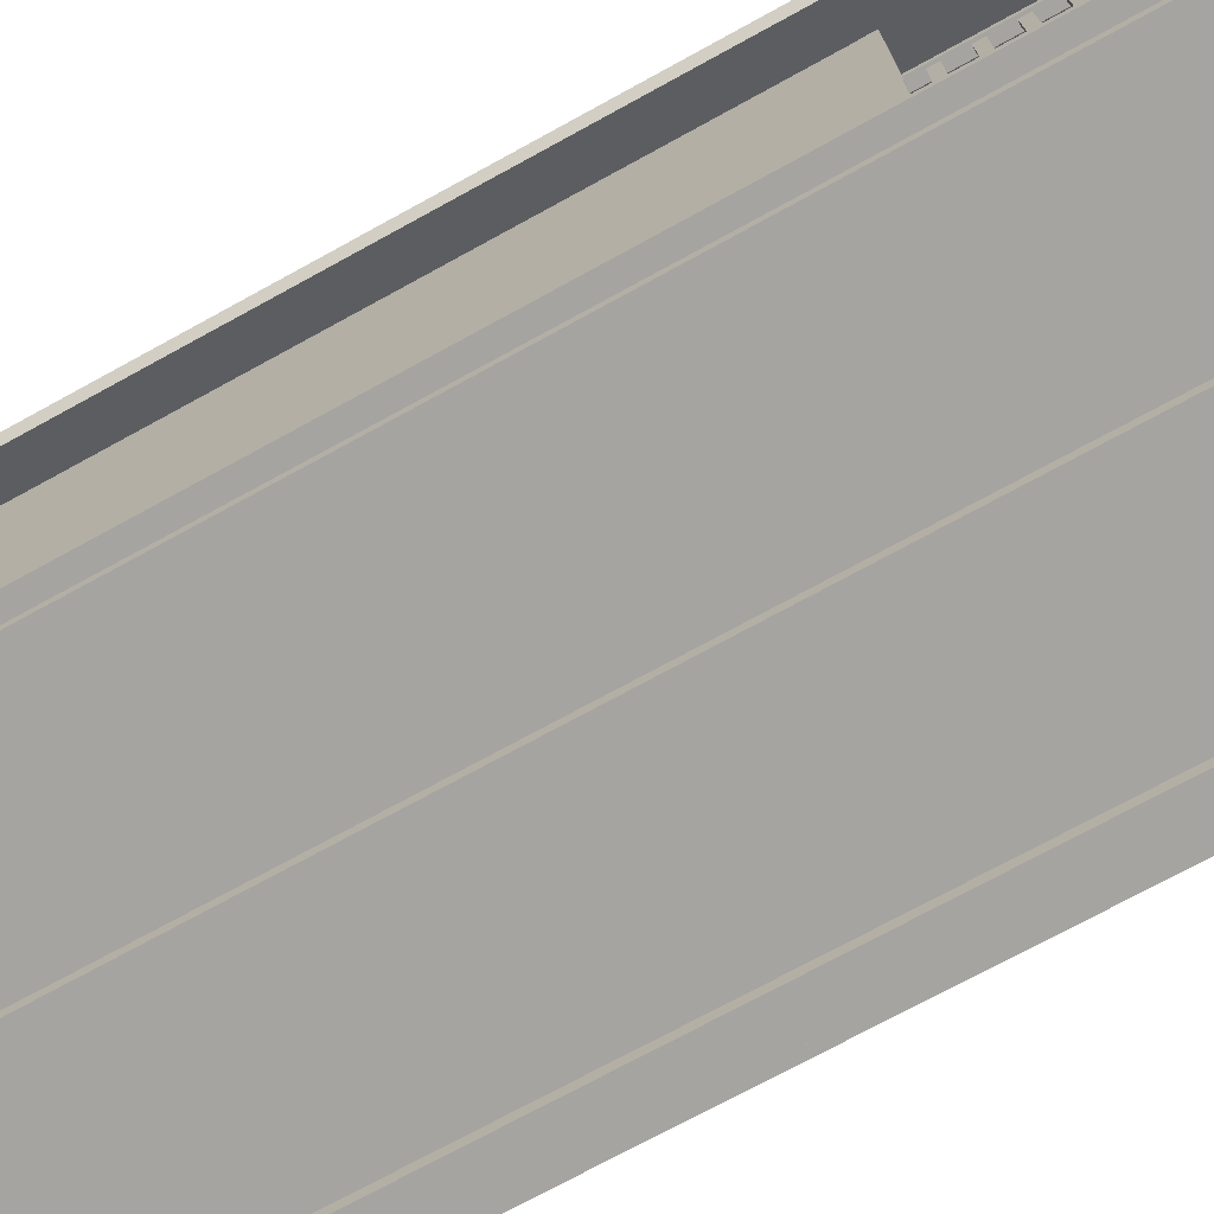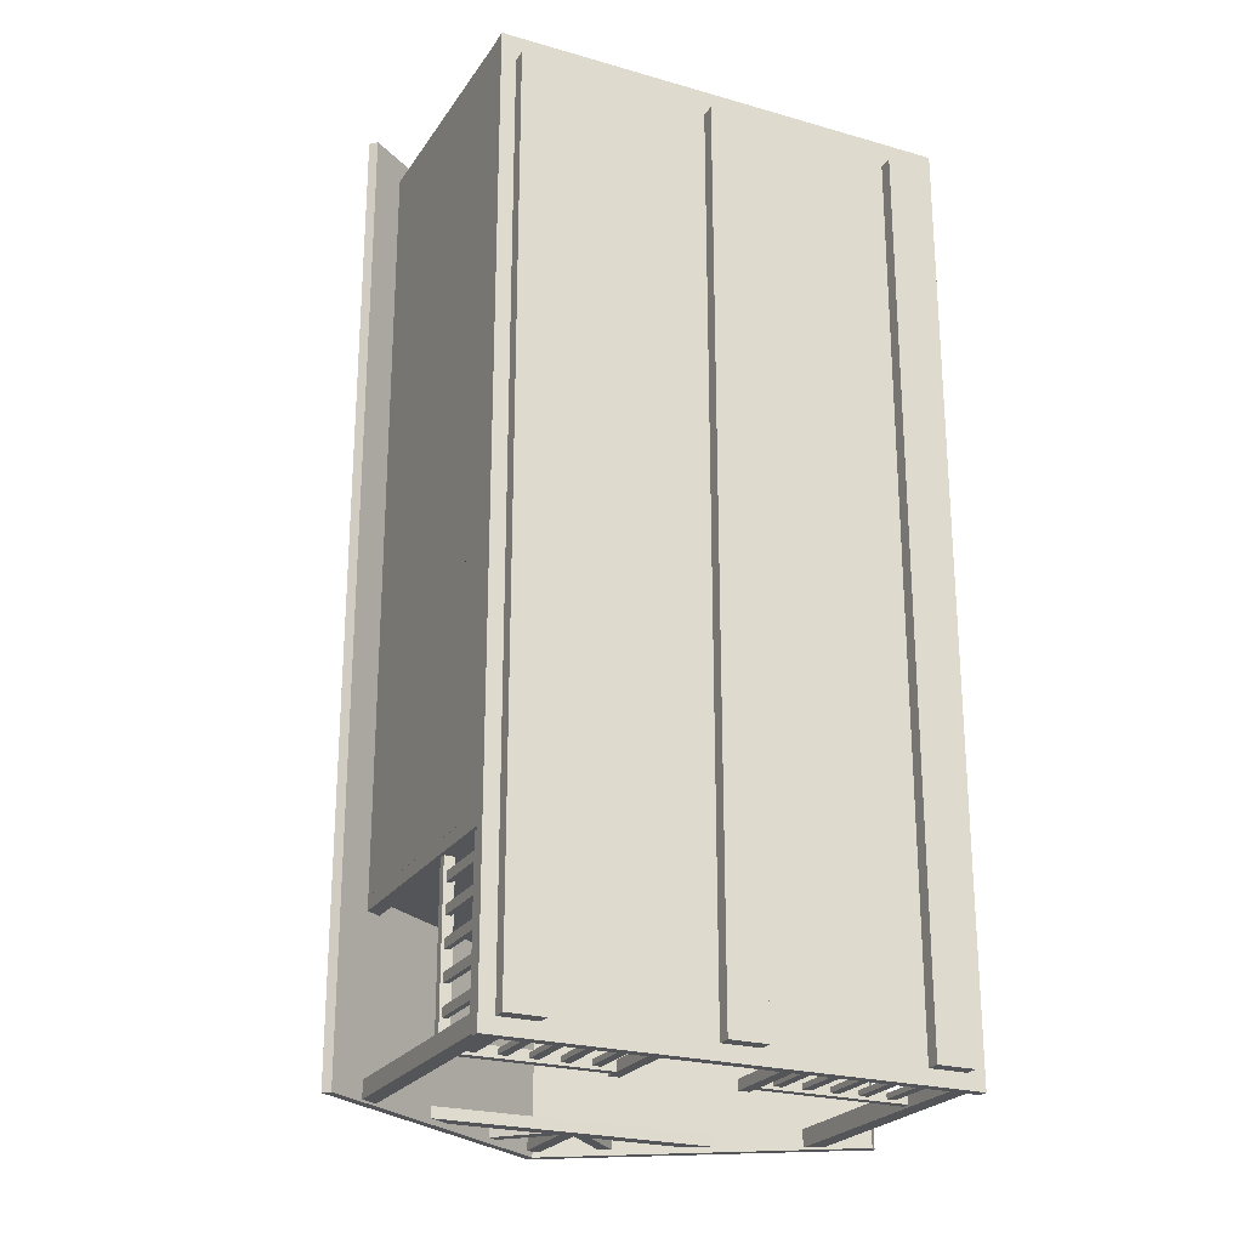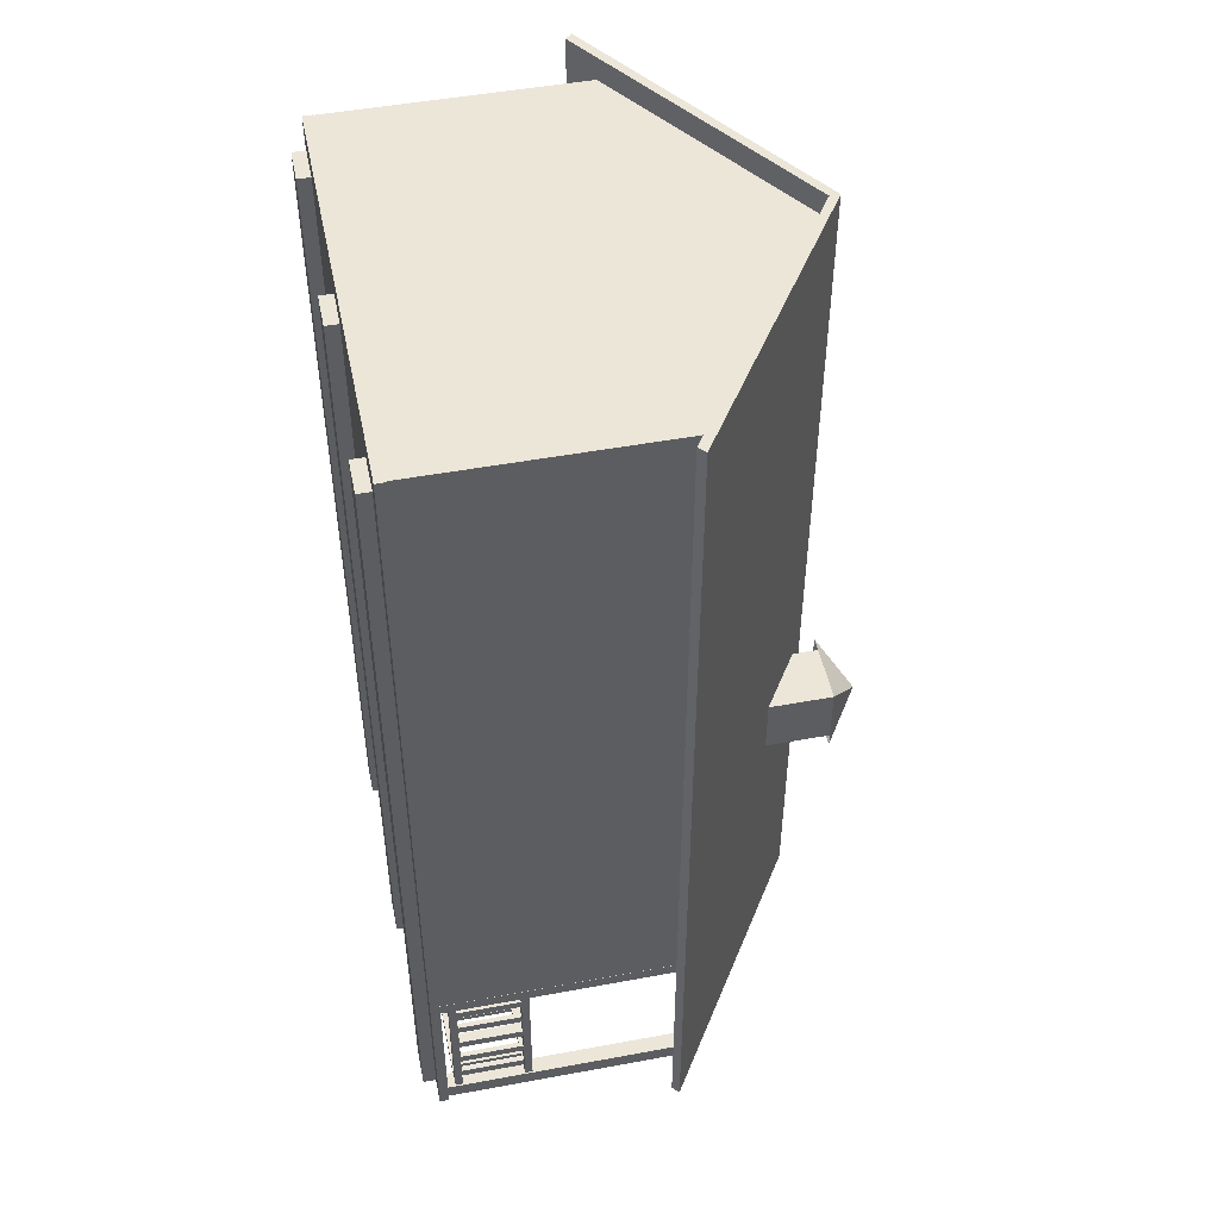
<metadata>
{"format":"obj","ext":"obj","renderer":"f3d","projection":"perspective","resolution":1024,"background":"white","views":[{"elev":-73.5,"azim":118.7,"up":"+Y"},{"elev":-24.0,"azim":-25.5,"up":"+Z"},{"elev":49.0,"azim":78.4,"up":"+Z"}]}
</metadata>
<code>
o Cottage_House
v -2.774 -0.08091 4.583
v 2.83 -0.08091 4.583
v 2.83 0.04159 4.583
v -2.774 0.04159 4.583
v 2.83 0.04159 -6.811
v -2.774 0.04159 -6.811
v 2.83 -0.08091 -6.811
v -2.774 -0.08091 -6.811
v -1.512 4.042 -6.58
v -0.2955 4.042 -6.58
v -0.2955 4.042 -6.715
v -1.512 4.042 -6.715
v 0.2927 4.042 -6.58
v 1.557 4.042 -6.58
v 1.557 4.042 -6.715
v 0.2927 4.042 -6.715
v 0.08397 4.042 -6.58
v 0.08397 4.042 -6.715
v 0.08397 5.011 -6.715
v 0.08397 5.011 -6.58
v -0.0856 4.042 -6.715
v -0.0856 4.042 -6.58
v -0.0856 5.011 -6.58
v -0.0856 5.011 -6.715
v 0.8311 4.561 -6.715
v 0.8311 4.561 -6.58
v 0.6595 4.603 -6.58
v 0.6595 4.603 -6.715
v -0.6443 4.599 -6.715
v -0.6443 4.599 -6.58
v -0.7892 4.549 -6.58
v -0.7892 4.549 -6.715
v 2.147 -0.2505 4.261
v 2.612 -0.2505 4.261
v 2.612 -0.085 4.261
v 2.147 -0.085 4.261
v 2.147 -0.08499 -6.63
v 2.612 -0.08499 -6.63
v 2.612 -0.2505 -6.63
v 2.147 -0.2505 -6.63
v -0.2322 -0.2505 4.261
v 0.2325 -0.2505 4.261
v 0.2325 -0.085 4.261
v -0.2322 -0.085 4.261
v -0.2322 -0.08499 -6.63
v 0.2325 -0.08499 -6.63
v 0.2325 -0.2505 -6.63
v -0.2322 -0.2505 -6.63
v -2.596 -0.2505 4.261
v -2.131 -0.2505 4.261
v -2.131 -0.085 4.261
v -2.596 -0.085 4.261
v -2.596 -0.08499 -6.63
v -2.131 -0.08499 -6.63
v -2.131 -0.2505 -6.63
v -2.596 -0.2505 -6.63
v 3.25 2.876 4.878
v 0.002771 5.007 4.878
v 0.002771 5.007 -6.781
v 3.25 2.876 -6.781
v 3.331 2.959 -6.781
v 0.00293 5.13 -6.781
v 0.00293 5.13 4.878
v 3.331 2.959 4.878
v -3.164 2.883 4.878
v -3.164 2.883 -6.781
v -3.245 2.967 -6.781
v -3.245 2.967 4.878
v 2.786 1.047 -6.554
v 2.663 1.047 -6.554
v 2.663 1.047 -4.724
v 2.786 1.047 -4.724
v 2.663 1.147 -6.554
v 2.663 1.147 -4.724
v 2.786 1.147 -6.554
v 2.786 1.147 -4.724
v 2.786 0.1436 -6.554
v 2.663 0.1436 -6.554
v 2.663 0.1436 -4.724
v 2.786 0.1436 -4.724
v 2.663 0.2404 -6.554
v 2.663 0.2404 -4.724
v 2.786 0.2404 -6.554
v 2.786 0.2404 -4.724
v 2.757 0.2303 -6.388
v 2.757 0.2303 -6.277
v 2.757 1.059 -6.277
v 2.757 1.059 -6.388
v 2.696 1.059 -6.388
v 2.696 1.059 -6.277
v 2.696 0.2303 -6.277
v 2.696 0.2303 -6.388
v 2.757 0.2303 -6.043
v 2.757 0.2303 -5.931
v 2.757 1.059 -5.931
v 2.757 1.059 -6.043
v 2.696 1.059 -6.043
v 2.696 1.059 -5.931
v 2.696 0.2303 -5.931
v 2.696 0.2303 -6.043
v 2.757 0.2303 -5.697
v 2.757 0.2303 -5.585
v 2.757 1.059 -5.585
v 2.757 1.059 -5.697
v 2.696 1.059 -5.697
v 2.696 1.059 -5.585
v 2.696 0.2303 -5.585
v 2.696 0.2303 -5.697
v 2.757 0.2303 -5.351
v 2.757 0.2303 -5.239
v 2.757 1.059 -5.239
v 2.757 1.059 -5.351
v 2.696 1.059 -5.351
v 2.696 1.059 -5.239
v 2.696 0.2303 -5.239
v 2.696 0.2303 -5.351
v 2.757 0.2303 -5.005
v 2.757 0.2303 -4.893
v 2.757 1.059 -4.893
v 2.757 1.059 -5.005
v 2.696 1.059 -5.005
v 2.696 1.059 -4.893
v 2.696 0.2303 -4.893
v 2.696 0.2303 -5.005
v 0.7072 1.306 -6.631
v 0.7072 1.306 -6.7
v 0.7855 1.306 -6.7
v 0.7855 1.306 -6.631
v 0.8154 0.01654 -6.604
v 0.8154 0.1436 -6.604
v 0.8154 0.1436 -6.727
v 0.8154 0.01654 -6.727
v 0.6772 0.01654 -6.727
v 0.6772 1.254 -6.727
v 0.6772 1.254 -6.604
v 0.6772 0.01654 -6.604
v 0.8154 1.254 -6.604
v 0.8154 1.254 -6.727
v 0.8154 1.147 -6.604
v 0.8154 1.147 -6.727
v 0.8154 0.2404 -6.604
v 0.8154 1.047 -6.604
v 0.8154 1.047 -6.727
v 0.8154 0.2404 -6.727
v 2.614 1.047 -6.604
v 2.614 1.047 -6.727
v 2.614 1.147 -6.727
v 2.614 1.147 -6.604
v 2.614 0.1436 -6.604
v 2.614 0.1436 -6.727
v 2.614 0.2404 -6.727
v 2.614 0.2404 -6.604
v 0.9777 0.2303 -6.633
v 0.9777 1.059 -6.633
v 1.087 1.059 -6.633
v 1.087 0.2303 -6.633
v 0.9777 1.059 -6.694
v 0.9777 0.2303 -6.694
v 1.087 0.2303 -6.694
v 1.087 1.059 -6.694
v 1.318 0.2303 -6.633
v 1.318 1.059 -6.633
v 1.427 1.059 -6.633
v 1.427 0.2303 -6.633
v 1.318 1.059 -6.694
v 1.318 0.2303 -6.694
v 1.427 0.2303 -6.694
v 1.427 1.059 -6.694
v 1.658 0.2303 -6.633
v 1.658 1.059 -6.633
v 1.767 1.059 -6.633
v 1.767 0.2303 -6.633
v 1.658 1.059 -6.694
v 1.658 0.2303 -6.694
v 1.767 0.2303 -6.694
v 1.767 1.059 -6.694
v 1.998 0.2303 -6.633
v 1.998 1.059 -6.633
v 2.107 1.059 -6.633
v 2.107 0.2303 -6.633
v 1.998 1.059 -6.694
v 1.998 0.2303 -6.694
v 2.107 0.2303 -6.694
v 2.107 1.059 -6.694
v 2.338 0.2303 -6.633
v 2.338 1.059 -6.633
v 2.447 1.059 -6.633
v 2.447 0.2303 -6.633
v 2.338 1.059 -6.694
v 2.338 0.2303 -6.694
v 2.447 0.2303 -6.694
v 2.447 1.059 -6.694
v -0.6997 1.306 -6.631
v -0.778 1.306 -6.631
v -0.778 1.306 -6.7
v -0.6997 1.306 -6.7
v -0.8079 0.01654 -6.604
v -0.8079 0.01654 -6.727
v -0.8079 0.1436 -6.727
v -0.8079 0.1436 -6.604
v -0.6698 0.01654 -6.727
v -0.6698 0.01654 -6.604
v -0.6698 1.254 -6.604
v -0.6698 1.254 -6.727
v -0.8079 1.254 -6.604
v -0.8079 1.254 -6.727
v -0.8079 1.147 -6.604
v -0.8079 1.147 -6.727
v -0.8079 0.2404 -6.604
v -0.8079 0.2404 -6.727
v -0.8079 1.047 -6.727
v -0.8079 1.047 -6.604
v -2.606 1.047 -6.727
v -2.606 1.047 -6.604
v -2.606 1.147 -6.604
v -2.606 1.147 -6.727
v -2.606 0.1436 -6.727
v -2.606 0.1436 -6.604
v -2.606 0.2404 -6.604
v -2.606 0.2404 -6.727
v -0.9702 0.2303 -6.633
v -1.08 0.2303 -6.633
v -1.08 1.059 -6.633
v -0.9702 1.059 -6.633
v -0.9702 1.059 -6.694
v -1.08 1.059 -6.694
v -1.08 0.2303 -6.694
v -0.9702 0.2303 -6.694
v -1.31 0.2303 -6.633
v -1.42 0.2303 -6.633
v -1.42 1.059 -6.633
v -1.31 1.059 -6.633
v -1.31 1.059 -6.694
v -1.42 1.059 -6.694
v -1.42 0.2303 -6.694
v -1.31 0.2303 -6.694
v -1.65 0.2303 -6.633
v -1.76 0.2303 -6.633
v -1.76 1.059 -6.633
v -1.65 1.059 -6.633
v -1.65 1.059 -6.694
v -1.76 1.059 -6.694
v -1.76 0.2303 -6.694
v -1.65 0.2303 -6.694
v -1.99 0.2303 -6.633
v -2.1 0.2303 -6.633
v -2.1 1.059 -6.633
v -1.99 1.059 -6.633
v -1.99 1.059 -6.694
v -2.1 1.059 -6.694
v -2.1 0.2303 -6.694
v -1.99 0.2303 -6.694
v -2.33 0.2303 -6.633
v -2.44 0.2303 -6.633
v -2.44 1.059 -6.633
v -2.33 1.059 -6.633
v -2.33 1.059 -6.694
v -2.44 1.059 -6.694
v -2.44 0.2303 -6.694
v -2.33 0.2303 -6.694
v -2.6 1.047 -6.554
v -2.723 1.047 -6.554
v -2.723 1.047 -4.724
v -2.6 1.047 -4.724
v -2.723 1.147 -6.554
v -2.723 1.147 -4.724
v -2.6 1.147 -6.554
v -2.6 1.147 -4.724
v -2.6 0.1436 -6.554
v -2.723 0.1436 -6.554
v -2.723 0.1436 -4.724
v -2.6 0.1436 -4.724
v -2.723 0.2404 -6.554
v -2.723 0.2404 -4.724
v -2.6 0.2404 -6.554
v -2.6 0.2404 -4.724
v -2.629 0.2303 -6.388
v -2.629 0.2303 -6.277
v -2.629 1.059 -6.277
v -2.629 1.059 -6.388
v -2.69 1.059 -6.388
v -2.69 1.059 -6.277
v -2.69 0.2303 -6.277
v -2.69 0.2303 -6.388
v -2.629 0.2303 -6.043
v -2.629 0.2303 -5.931
v -2.629 1.059 -5.931
v -2.629 1.059 -6.043
v -2.69 1.059 -6.043
v -2.69 1.059 -5.931
v -2.69 0.2303 -5.931
v -2.69 0.2303 -6.043
v -2.629 0.2303 -5.697
v -2.629 0.2303 -5.585
v -2.629 1.059 -5.585
v -2.629 1.059 -5.697
v -2.69 1.059 -5.697
v -2.69 1.059 -5.585
v -2.69 0.2303 -5.585
v -2.69 0.2303 -5.697
v -2.629 0.2303 -5.351
v -2.629 0.2303 -5.239
v -2.629 1.059 -5.239
v -2.629 1.059 -5.351
v -2.69 1.059 -5.351
v -2.69 1.059 -5.239
v -2.69 0.2303 -5.239
v -2.69 0.2303 -5.351
v -2.629 0.2303 -5.005
v -2.629 0.2303 -4.893
v -2.629 1.059 -4.893
v -2.629 1.059 -5.005
v -2.69 1.059 -5.005
v -2.69 1.059 -4.893
v -2.69 0.2303 -4.893
v -2.69 0.2303 -5.005
v 2.6 0.04107 -6.546
v 2.804 0.04107 -6.546
v 2.804 3.19 -6.546
v 2.6 3.319 -6.546
v 2.6 3.319 -6.754
v 2.6 0.04107 -6.754
v 2.804 0.04107 -6.754
v 2.804 3.19 -6.754
v -2.524 0.04107 -6.754
v -2.727 0.04107 -6.754
v -2.727 3.19 -6.754
v -2.524 3.319 -6.754
v -2.524 3.319 -6.546
v -2.524 0.04107 -6.546
v -2.727 0.04107 -6.546
v -2.727 3.19 -6.546
v 2.643 3.275 -4.729
v 2.643 0.01847 -4.729
v 2.82 0.01847 -4.729
v 2.82 3.171 -4.729
v 2.82 0.01847 -4.569
v 2.82 3.171 -4.569
v 2.643 0.01847 -4.569
v 2.643 3.275 -4.569
v -2.588 0.01847 -4.729
v -2.765 0.01847 -4.729
v -2.765 3.171 -4.729
v -2.588 3.275 -4.729
v -2.765 0.01847 -4.569
v -2.765 3.171 -4.569
v -2.588 0.01847 -4.569
v -2.588 3.275 -4.569
v 0.2334 4.969 -2.113
v 0.9929 4.467 -2.113
v 0.9929 5.314 -2.113
v 0.2334 5.314 -2.113
v 0.2334 5.314 -2.869
v 0.2334 4.969 -2.869
v 0.9929 4.467 -2.869
v 0.9929 5.314 -2.869
v 0.1333 5.279 -2.951
v 0.1333 5.279 -2.019
v 0.5996 5.68 -2.485
v 1.066 5.279 -2.019
v 1.066 5.279 -2.951
v -2.761 3.178 4.583
v -0.6701 4.562 4.583
v 0.002901 5.007 4.583
v 0.002901 5.007 -4.571
v -0.6679 4.563 -4.571
v -2.761 3.178 -4.571
v 2.821 3.178 -4.571
v 0.6636 4.578 -4.571
v 0.6642 4.578 4.583
v 2.821 3.178 4.583
v -1.761 3.867 -6.58
v -0.2955 3.867 -6.58
v -0.0856 3.867 -6.58
v 0.08397 3.867 -6.58
v 0.2927 3.867 -6.58
v -0.2955 3.867 -6.715
v -1.761 3.867 -6.715
v 0.08397 3.867 -6.715
v -0.0856 3.867 -6.715
v 0.2927 3.867 -6.715
v 1.836 3.867 -6.715
v 1.836 3.867 -6.58
v 0.5081 3.613 -4.571
v 0.5085 4.383 -4.571
v -0.5123 4.381 -4.571
v -0.512 3.615 -4.571
v 0.663 3.178 -4.571
v 0.6631 3.495 -4.571
v -0.6674 3.499 -4.571
v -0.6673 3.178 -4.571
v -0.6674 3.178 4.583
v 0.6637 3.178 4.583
v 0.6638 3.496 4.583
v -0.668 3.498 4.583
v -0.5125 3.614 4.583
v 0.5086 3.613 4.583
v 0.5089 4.382 4.583
v -0.514 4.377 4.583
v -0.6679 4.497 -4.571
v 0.6636 4.5 -4.571
v 0.6642 4.499 4.583
v -0.67 4.493 4.583
v -0.667 0.58 4.583
v -2.766 0.58 4.583
v -2.766 -1e-06 4.583
v -0.667 -1e-06 4.583
v 2.816 0.58 4.583
v 0.6644 0.58 4.583
v 0.6644 -1e-06 4.583
v 2.816 -1e-06 4.583
v 2.816 0.58 2.986
v 2.816 2.268 2.986
v 2.816 2.268 4.583
v 0.6644 2.268 4.583
v -0.667 2.268 4.583
v -2.766 2.268 4.583
v -2.766 0.58 2.986
v -2.766 2.268 2.986
v -2.31 2.268 -4.571
v -2.766 2.268 -4.571
v -2.766 0.5801 -4.571
v -2.31 0.5801 -4.571
v 1.166 2.268 -4.571
v 0.6644 2.268 -4.571
v 0.6644 0.5801 -4.571
v 1.166 0.5801 -4.571
v 2.816 0.5801 -4.571
v 2.816 2.268 -4.571
v 2.316 2.268 -4.571
v 2.316 0.5801 -4.571
v -0.667 0.5801 -4.571
v -0.667 2.268 -4.571
v -1.142 2.268 -4.571
v -1.142 0.5801 -4.571
v -2.766 2.268 -2.971
v -2.766 0.58 -2.971
v 2.816 2.268 -2.971
v 2.816 0.58 -2.971
v -2.766 2.268 -1.575
v -2.766 0.58 -1.575
v 2.816 2.268 -1.575
v 2.816 0.58 -1.575
v -2.766 2.268 1.619
v -2.766 0.58 1.619
v 2.816 2.268 1.619
v 2.816 0.58 1.619
v 2.816 3.178 4.583
v -2.766 3.178 4.583
v 0.6644 1e-06 -4.571
v 2.816 1e-06 -4.571
v -2.766 1e-06 -4.571
v -0.667 1e-06 -4.571
v 2.816 3.178 -4.571
v 2.816 3.178 -2.971
v 2.816 3.178 -1.575
v 2.816 3.178 1.619
v 2.816 3.178 2.986
v -2.766 3.178 -4.571
v -2.766 3.178 -2.971
v -2.766 3.178 -1.575
v -2.766 3.178 1.619
v -2.766 3.178 2.986
f 1 2 3 4
f 4 3 5 6
f 6 5 7 8
f 2 1 8 7
f 2 7 5 3
f 8 1 4 6
f 9 10 11 12
f 13 14 15 16
f 17 18 19 20
f 21 22 23 24
f 13 16 25 26
f 18 17 27 28
f 22 21 29 30
f 11 10 31 32
f 33 34 35 36
f 37 38 39 40
f 40 39 34 33
f 34 39 38 35
f 40 33 36 37
f 41 42 43 44
f 45 46 47 48
f 48 47 42 41
f 42 47 46 43
f 48 41 44 45
f 49 50 51 52
f 53 54 55 56
f 56 55 50 49
f 50 55 54 51
f 56 49 52 53
f 57 58 59 60
f 60 61 62 59
f 61 62 63 64
f 64 63 58 57
f 64 57 60 61
f 58 65 66 59
f 59 62 67 66
f 62 67 68 63
f 63 68 65 58
f 65 68 67 66
f 69 70 71 72
f 70 73 74 71
f 73 75 76 74
f 75 76 72 69
f 77 78 79 80
f 78 81 82 79
f 81 83 84 82
f 83 84 80 77
f 85 86 87 88
f 89 90 91 92
f 86 91 90 87
f 92 85 88 89
f 93 94 95 96
f 97 98 99 100
f 94 99 98 95
f 100 93 96 97
f 101 102 103 104
f 105 106 107 108
f 102 107 106 103
f 108 101 104 105
f 109 110 111 112
f 113 114 115 116
f 110 115 114 111
f 116 109 112 113
f 117 118 119 120
f 121 122 123 124
f 118 123 122 119
f 124 117 120 121
f 125 126 127 128
f 129 130 131 132
f 133 134 135 136
f 135 137 128 125
f 137 128 127 138
f 138 127 126 134
f 134 126 125 135
f 139 137 138 140
f 141 142 143 144
f 142 145 146 143
f 140 147 148 139
f 130 149 150 131
f 144 151 152 141
f 153 154 155 156
f 157 158 159 160
f 156 155 160 159
f 158 157 154 153
f 161 162 163 164
f 165 166 167 168
f 164 163 168 167
f 166 165 162 161
f 169 170 171 172
f 173 174 175 176
f 172 171 176 175
f 174 173 170 169
f 177 178 179 180
f 181 182 183 184
f 180 179 184 183
f 182 181 178 177
f 185 186 187 188
f 189 190 191 192
f 188 187 192 191
f 190 189 186 185
f 193 194 195 196
f 197 198 199 200
f 201 202 203 204
f 203 193 194 205
f 205 206 195 194
f 206 204 196 195
f 204 203 193 196
f 207 208 206 205
f 209 210 211 212
f 212 211 213 214
f 208 207 215 216
f 200 199 217 218
f 210 209 219 220
f 221 222 223 224
f 225 226 227 228
f 222 227 226 223
f 228 221 224 225
f 229 230 231 232
f 233 234 235 236
f 230 235 234 231
f 236 229 232 233
f 237 238 239 240
f 241 242 243 244
f 238 243 242 239
f 244 237 240 241
f 245 246 247 248
f 249 250 251 252
f 246 251 250 247
f 252 245 248 249
f 253 254 255 256
f 257 258 259 260
f 254 259 258 255
f 260 253 256 257
f 261 262 263 264
f 262 265 266 263
f 265 267 268 266
f 267 268 264 261
f 269 270 271 272
f 270 273 274 271
f 273 275 276 274
f 275 276 272 269
f 277 278 279 280
f 281 282 283 284
f 278 283 282 279
f 284 277 280 281
f 285 286 287 288
f 289 290 291 292
f 286 291 290 287
f 292 285 288 289
f 293 294 295 296
f 297 298 299 300
f 294 299 298 295
f 300 293 296 297
f 301 302 303 304
f 305 306 307 308
f 302 307 306 303
f 308 301 304 305
f 309 310 311 312
f 313 314 315 316
f 310 315 314 311
f 316 309 312 313
f 317 318 319 320
f 321 322 323 324
f 318 323 324 319
f 322 317 320 321
f 325 326 327 328
f 329 330 331 332
f 326 331 332 327
f 330 325 328 329
f 333 334 335 336
f 337 335 336 338
f 334 339 340 333
f 341 342 343 344
f 342 345 346 343
f 347 341 344 348
f 349 350 351 352
f 353 354 355 356
f 350 355 356 351
f 354 349 352 353
f 357 358 359
f 358 360 359
f 360 361 359
f 361 357 359
f 370 371 368 369 365 364
f 362 363 364 365 366 367
f 372 9 10 373
f 374 22 17 375
f 375 17 13 376
f 12 11 377 378
f 21 18 379 380
f 18 16 381 379
f 378 377 373 372
f 380 379 375 374
f 379 381 376 375
f 377 11 21 380
f 373 377 380 374
f 10 22 374 373
f 381 16 15 382
f 376 381 382 383
f 13 14 383 376
f 22 23 20 17
f 18 21 24 19
f 17 27 26 13
f 16 18 28 25
f 10 31 30 22
f 21 11 32 29
f 384 385 386 387
f 388 389 390 391
f 392 393 394 395
f 396 397 398 399
f 389 384 387 390
f 390 387 386 400
f 400 386 385 401
f 401 385 384 389
f 395 394 397 396
f 394 402 398 397
f 402 403 399 398
f 403 395 396 399
f 404 405 406 407
f 408 409 410 411
f 408 412 413 414
f 414 415 409 408
f 416 417 405 404
f 418 419 417 405
f 420 421 422 423
f 424 425 426 427
f 428 429 430 431
f 430 424 427 431
f 432 433 434 435
f 434 420 423 435
f 422 421 436 437
f 438 439 428 429
f 437 436 440 441
f 442 443 439 438
f 441 440 444 445
f 446 447 443 442
f 445 444 419 418
f 413 412 447 446
f 143 146 147 140
f 139 142 145 148
f 131 150 151 144
f 141 130 149 152
f 211 208 216 213
f 207 215 214 212
f 199 210 220 217
f 209 219 218 200
f 435 423 422 452 453 432
f 409 415 416 404 407 410
f 210 199 198 201 204 206 208 211
f 447 412 408 411 451 428 439 443
f 144 143 140 138 134 133 132 131
f 421 420 434 433 425 424 430 429 454 459
f 419 444 440 436 421 459 460 461 462 463 449 417
f 418 405 406 452 422 437 441 445
f 432 453 450 426 425 433
f 456 457 458 448 414 413 446 442 438 429 454 455
f 390 400 366 367 391
f 451 428 431 427 426 450
f 141 142 139 137 135 136 129 130
f 366 400 401 369 365
f 389 388 368 369 401
f 209 200 197 202 203 205 207 212
f 417 416 415 414 448 449
f 402 394 393 371 370
f 395 403 363 362 392
f 363 403 402 370 364

</code>
